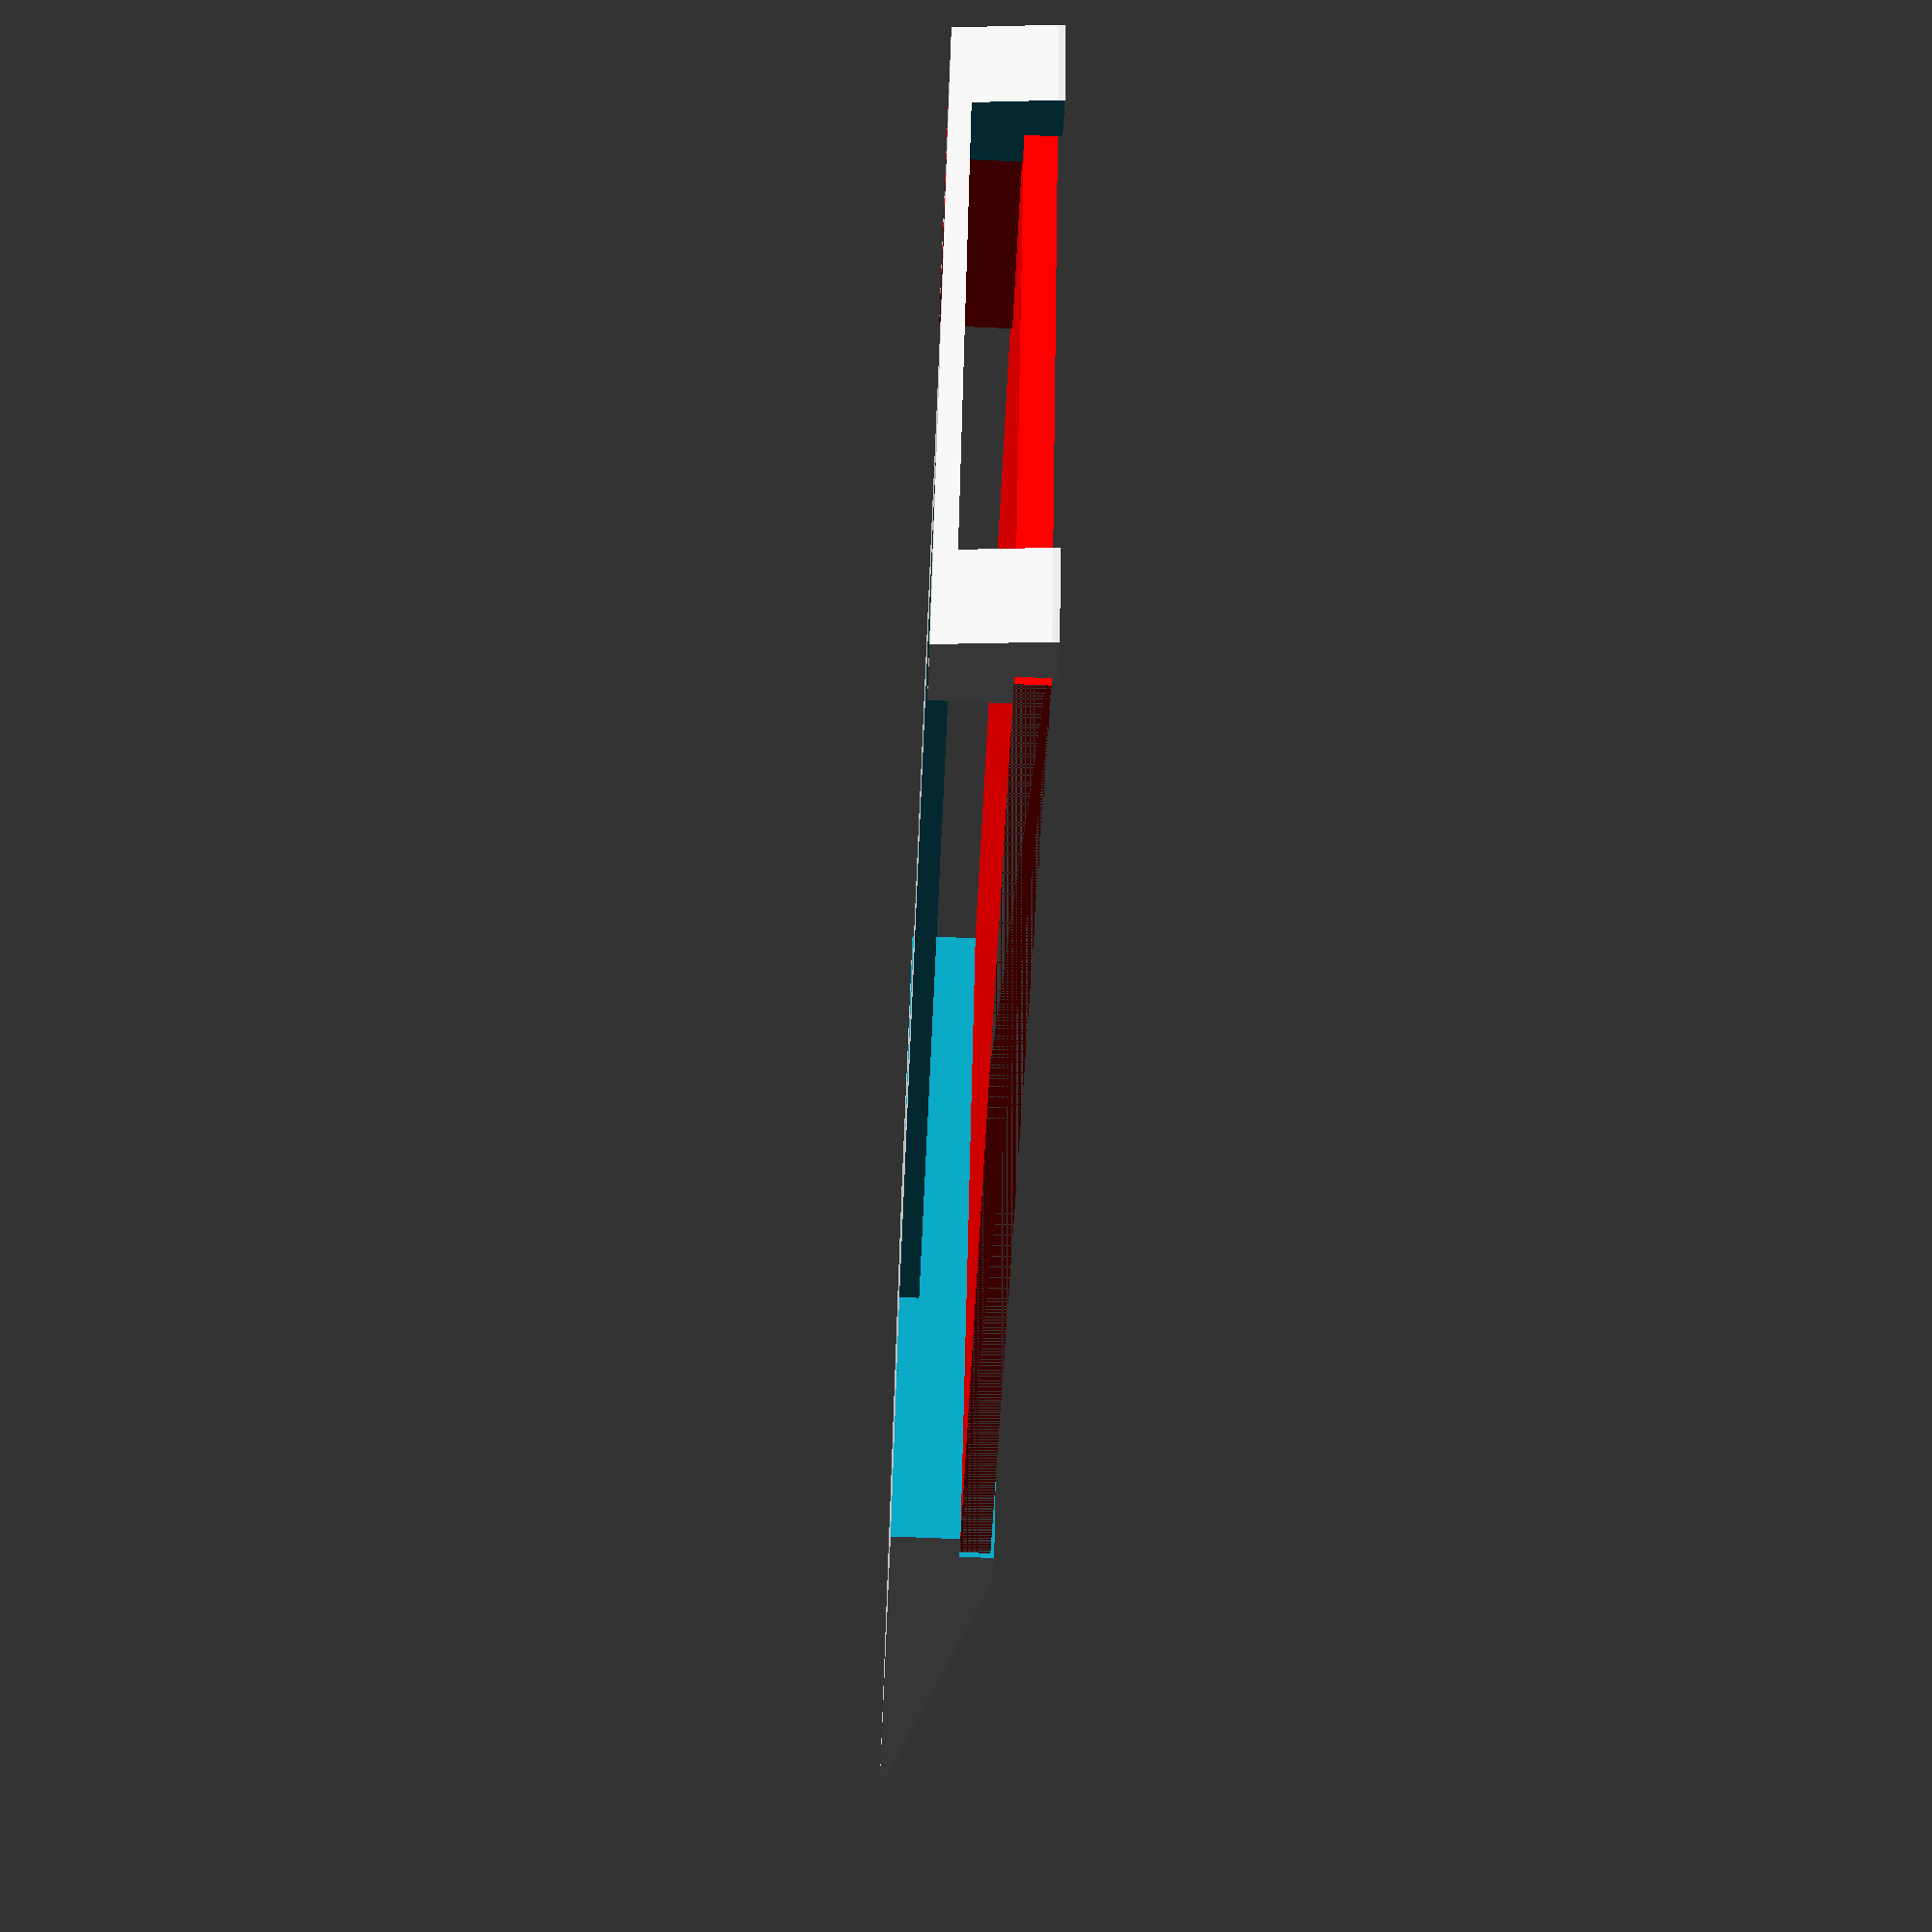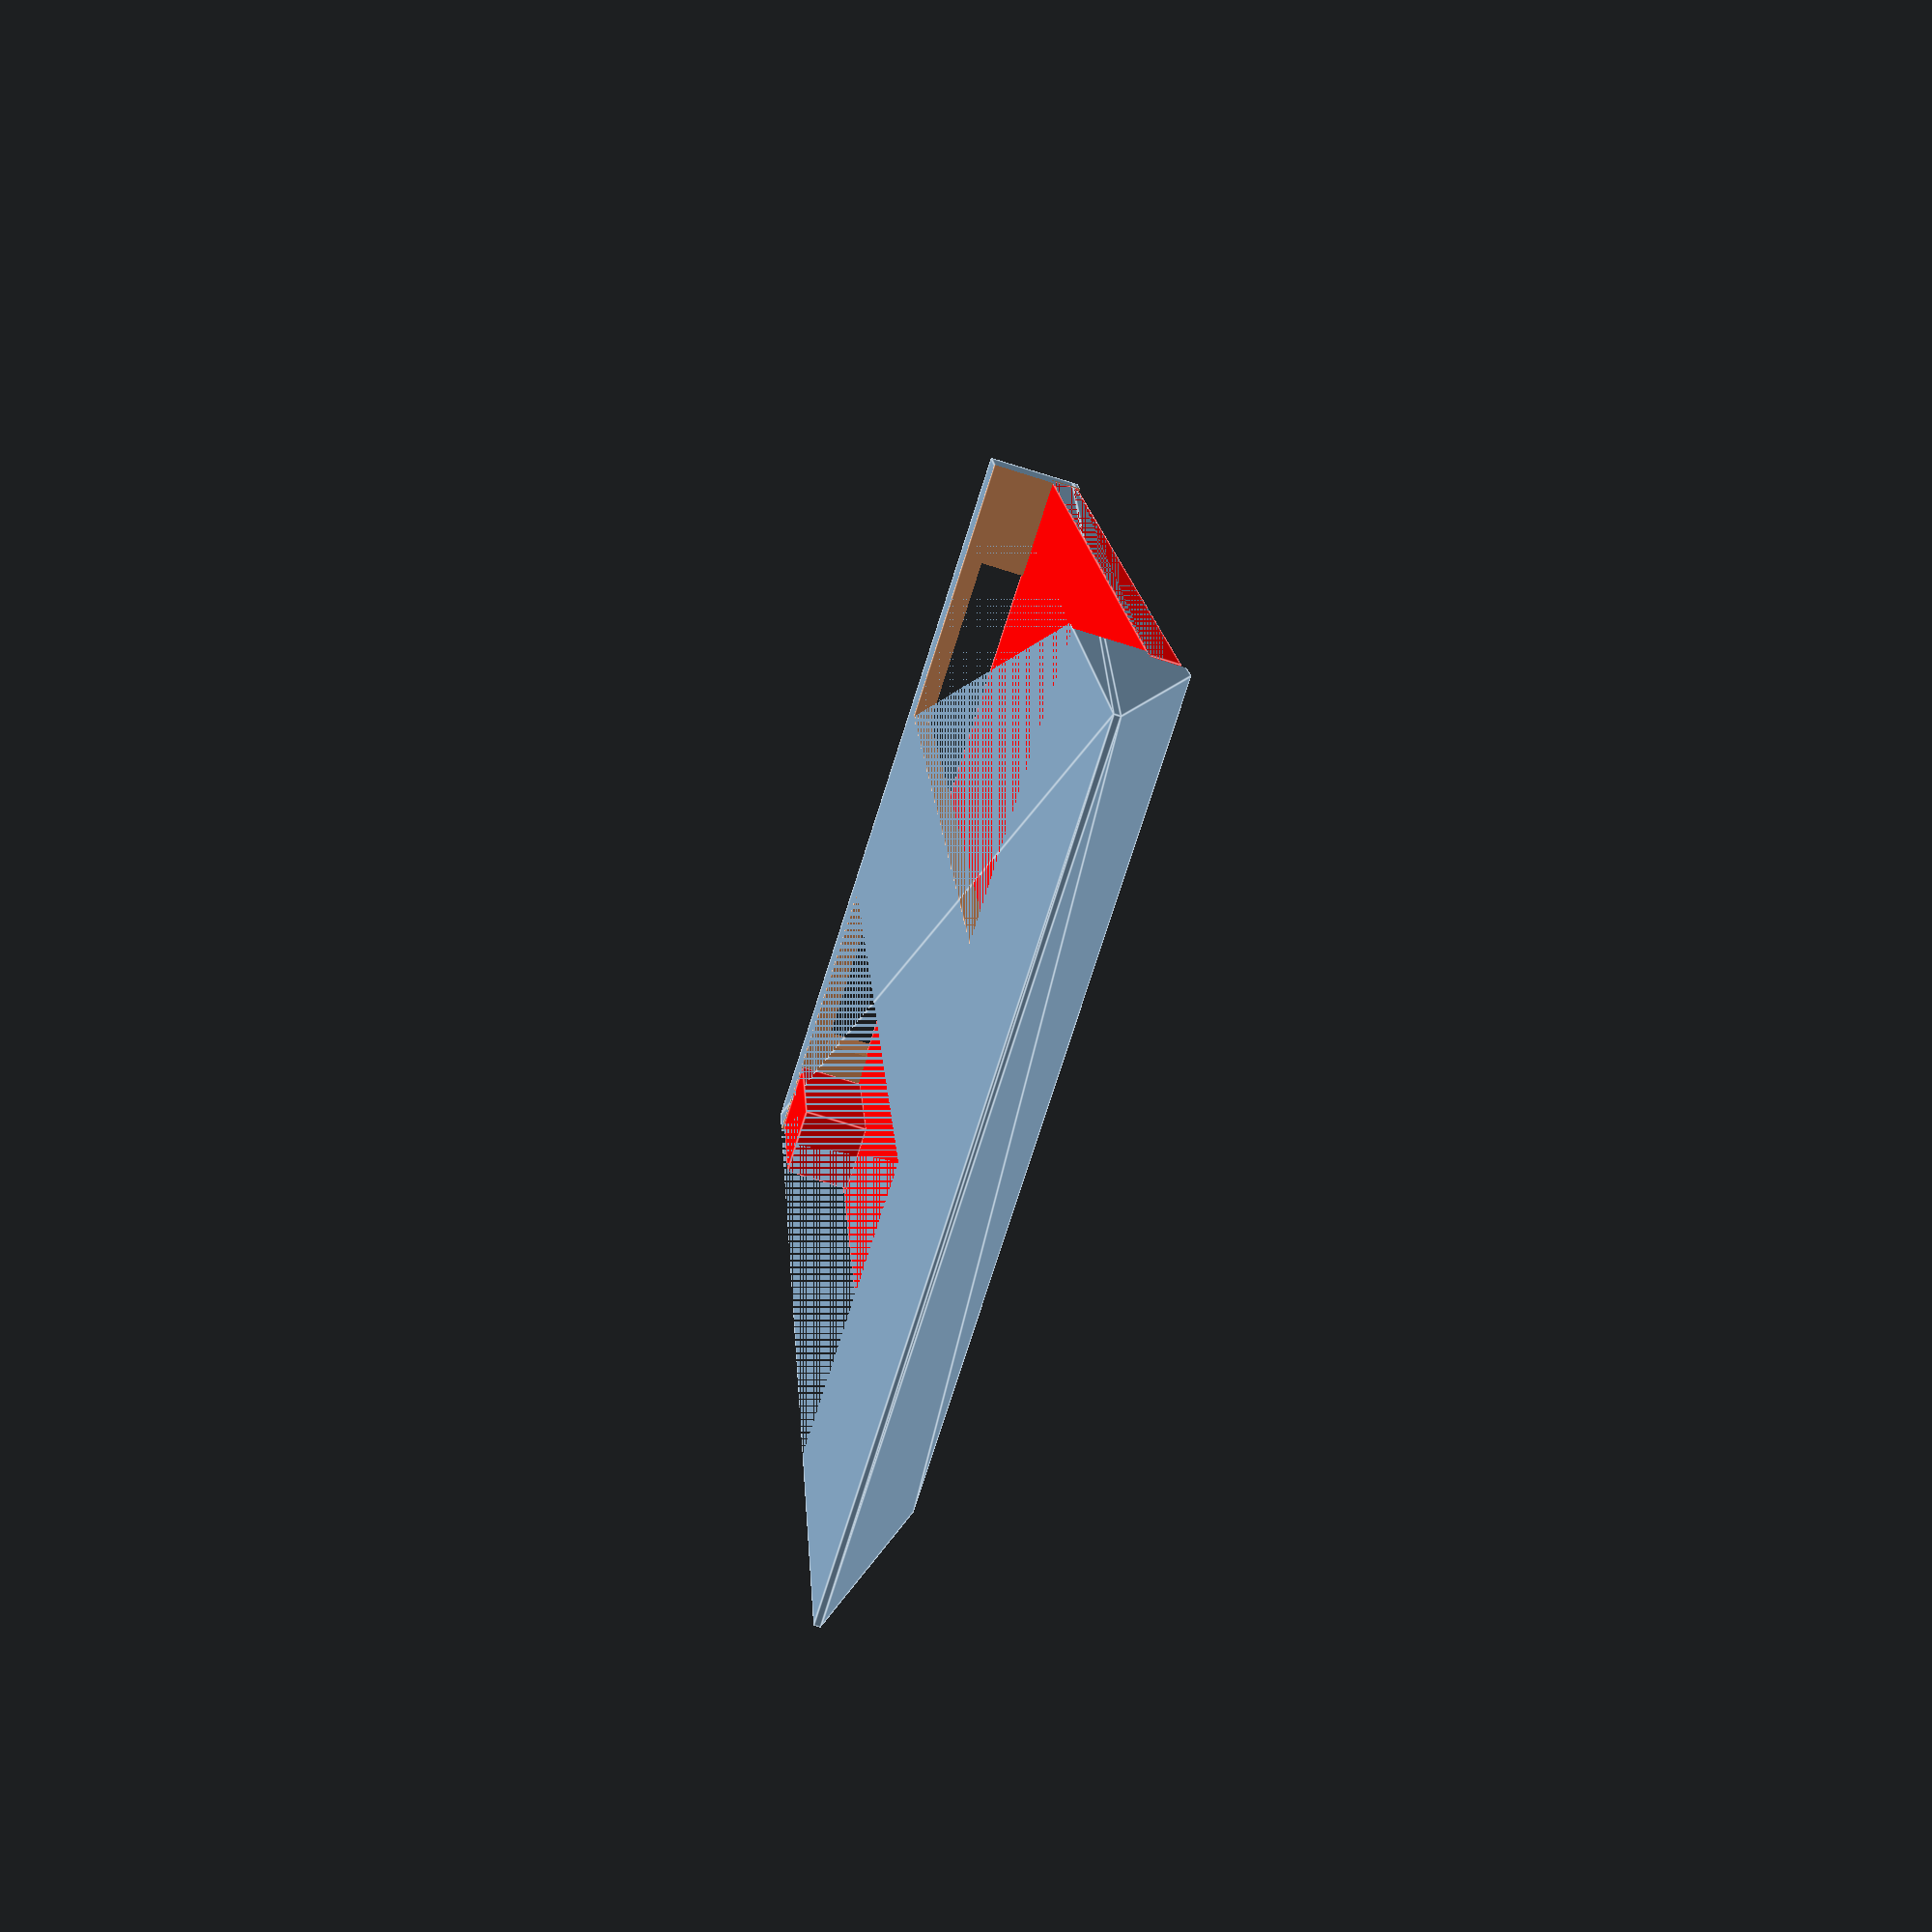
<openscad>
sensor_height = 59.6;
sensor_width = 39.45;
sensor_thick = 1.5;

quartz_height = 10;
quartz_width = 3.5;
quartz_thick = 4.9 - sensor_thick;

quartz_x_offset = 0.5;
quartz_y_offset = 2;

default_thick = 2;
min_thick = 0.3;

frame_excess = 0.2;

a_few = 10;

play = 0.4;
frame_top_margin = 2;
frame_bottom_margin = 20;
frame_base_height = 1;
frame_height = quartz_width + sensor_thick + frame_base_height;

frame_support_y = 1.5;
frame_support_x = 5;

frame_connection_width = 10;


module sensor() {
    translate([0,0,quartz_thick])
        union() {
            cube([sensor_width, sensor_height, sensor_thick]);
            translate([sensor_width-quartz_width-quartz_x_offset, sensor_height-quartz_height-quartz_y_offset, -quartz_thick])
                cube([quartz_width,quartz_height,quartz_thick]);
        }
}

module frame() {
    
    difference() {

        hull() {
            translate([0,-frame_bottom_margin -play,0])
                cube([sensor_width, sensor_height+frame_bottom_margin + frame_top_margin+ play, min_thick]);
        
            translate([0,-frame_top_margin-play, quartz_thick+sensor_thick+ frame_excess - min_thick ])
            cube([sensor_width, sensor_height+frame_top_margin*2 + play*2, min_thick]);
        }
        
        translate([-play,-play,quartz_thick])
            cube([sensor_width+play*2, sensor_height+play*2, a_few]);
        
        translate([-play,-play,quartz_thick])
            cube([sensor_width+play*2, sensor_height+play*2, a_few]);
        
        translate([-play,-play+frame_support_y,frame_base_height])
        cube([sensor_width+play*2, sensor_height-frame_support_y*2+play*2, a_few]);
        
        translate([-play,-play+frame_support_y,0])
        cube([(sensor_width-frame_connection_width)/2+play, sensor_height-frame_support_y*2+play*2, a_few]);
        
        translate([(sensor_width-frame_connection_width)/2+frame_connection_width+play,-play+frame_support_y,0])
            cube([(sensor_width-frame_connection_width)/2+play, sensor_height-frame_support_y*2+play*2, a_few]);


        translate([frame_support_x+play, sensor_height - a_few/2, frame_base_height])        
            cube([sensor_width-frame_support_x*2-play*2, a_few, a_few]);        
        
        }
        
        
}

color("red")
sensor();

frame();



</openscad>
<views>
elev=249.8 azim=62.1 roll=272.4 proj=p view=wireframe
elev=67.5 azim=10.0 roll=252.0 proj=p view=edges
</views>
